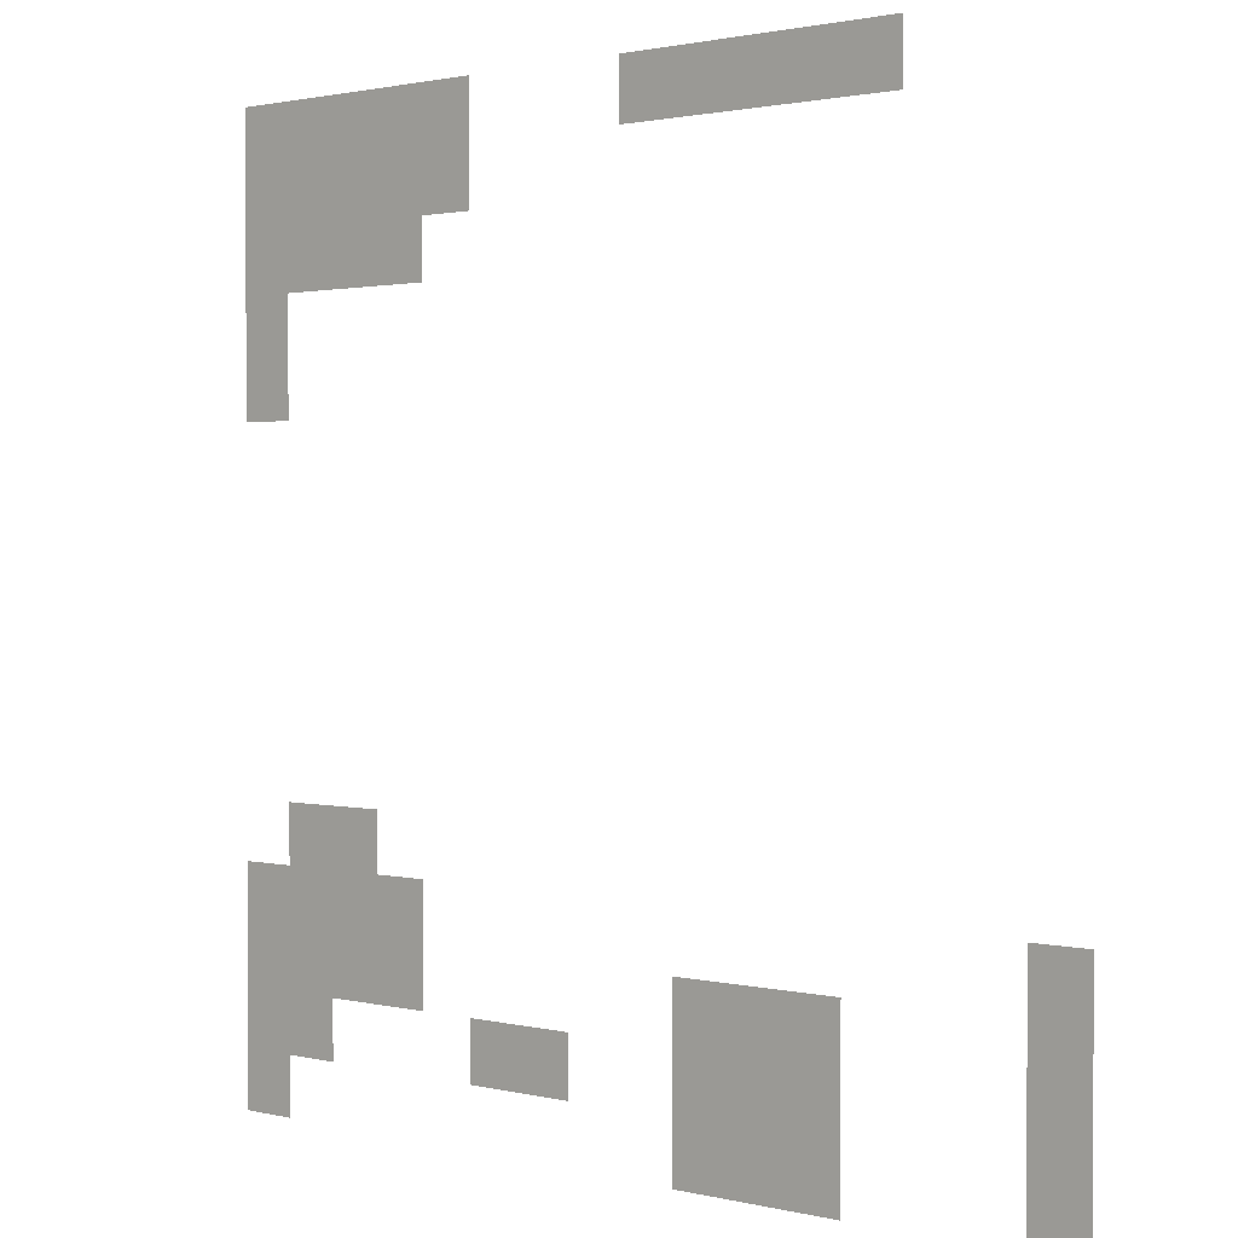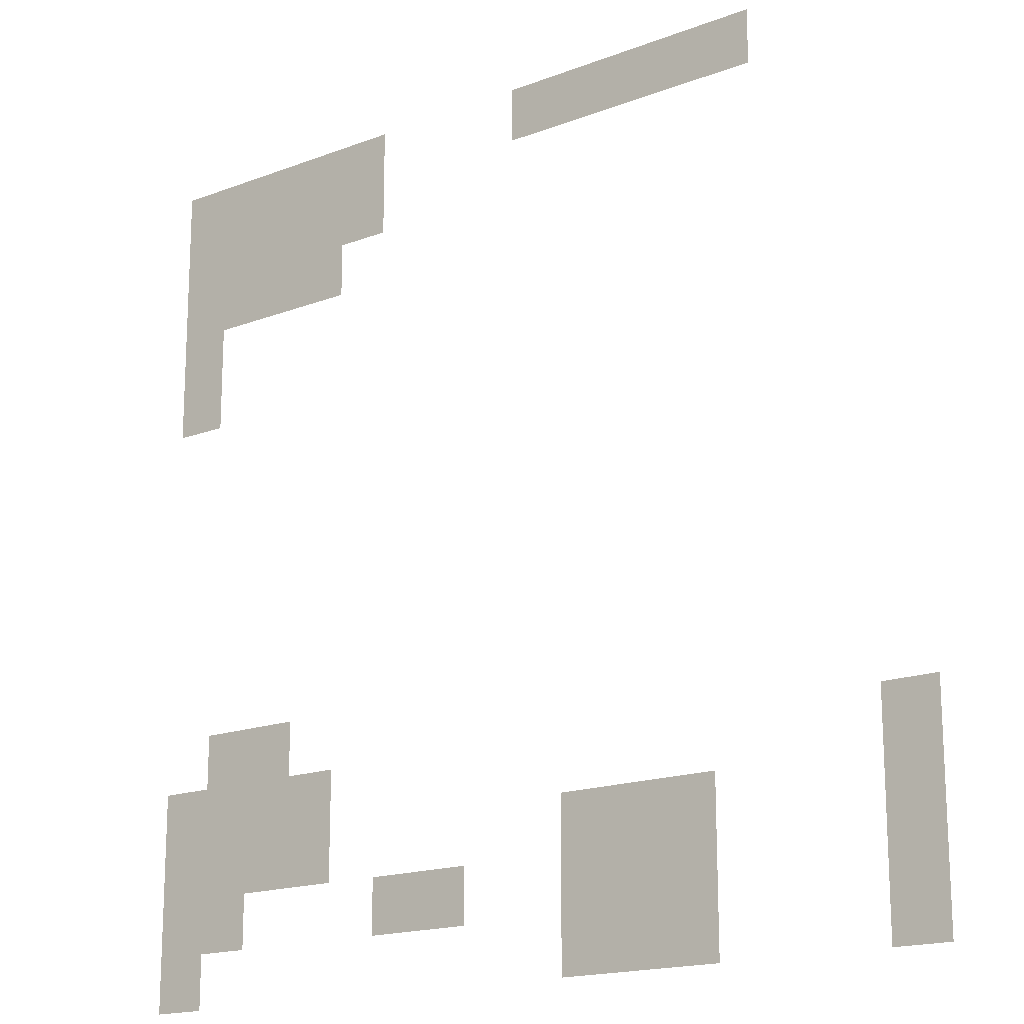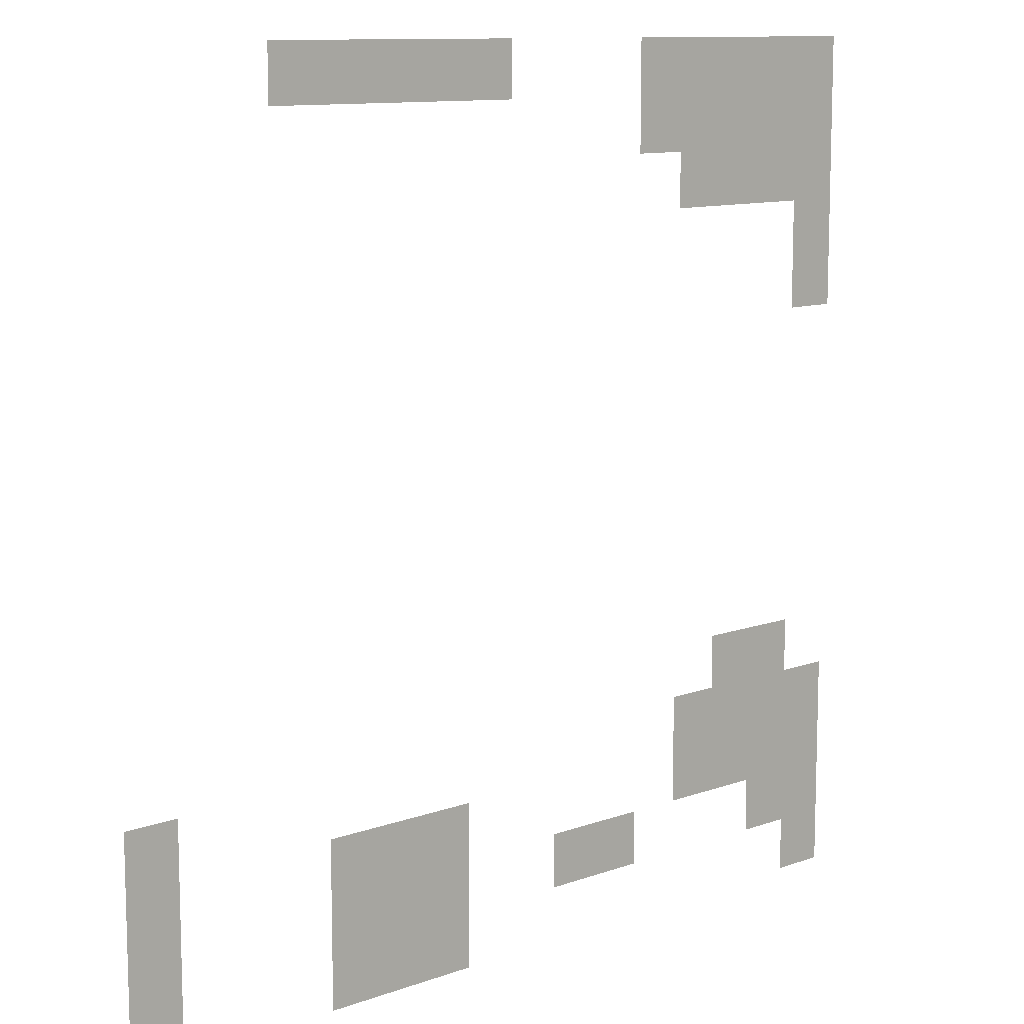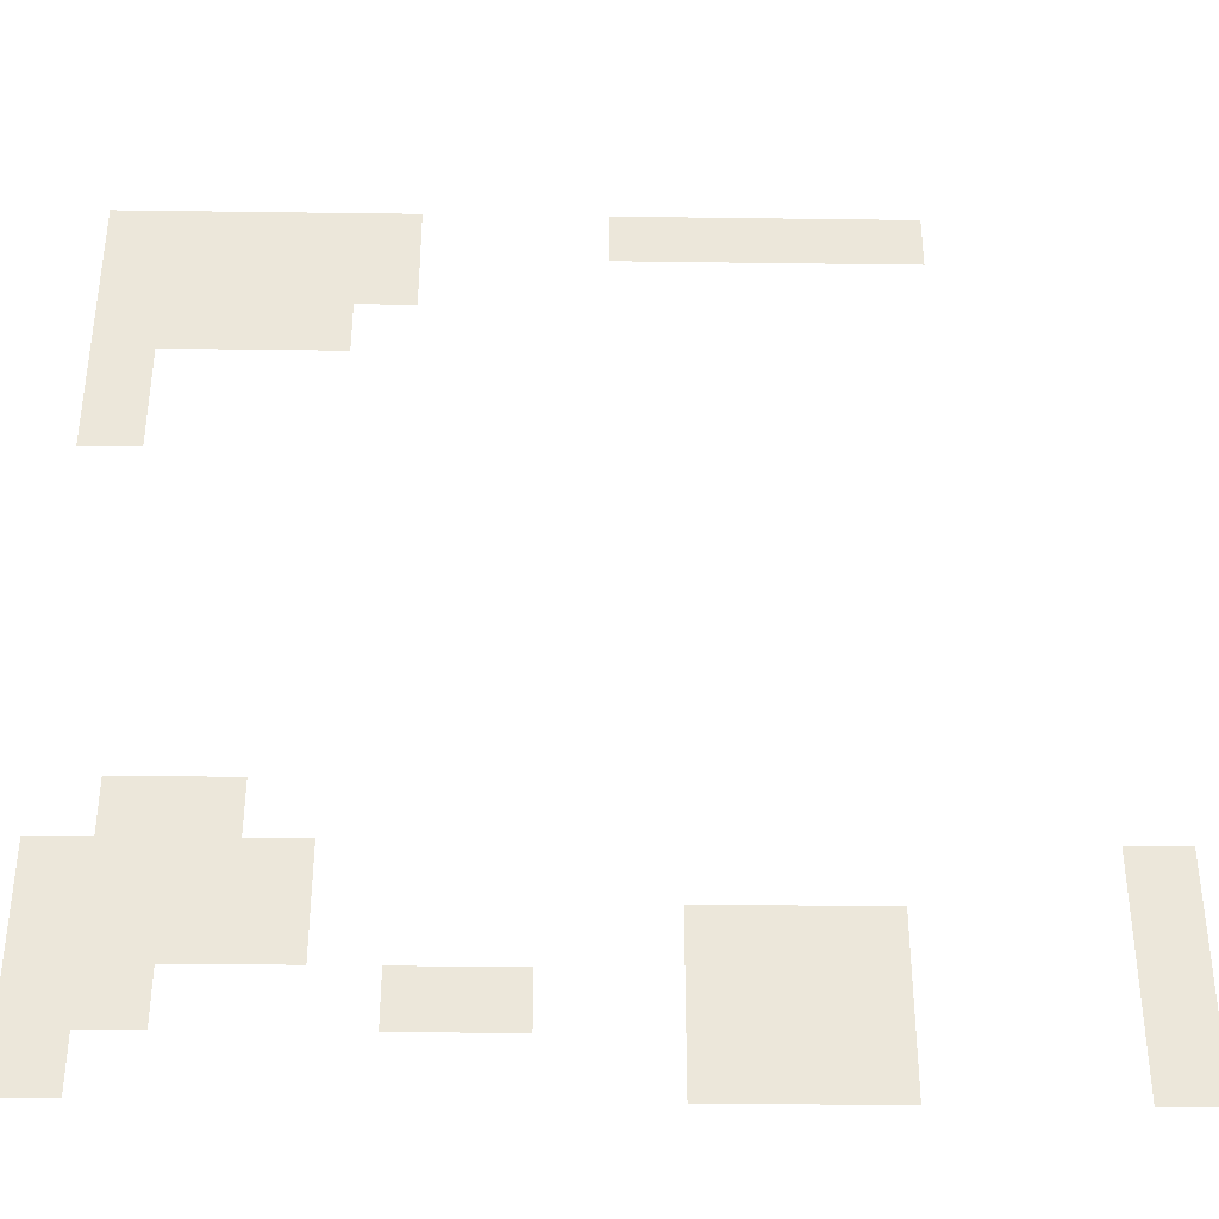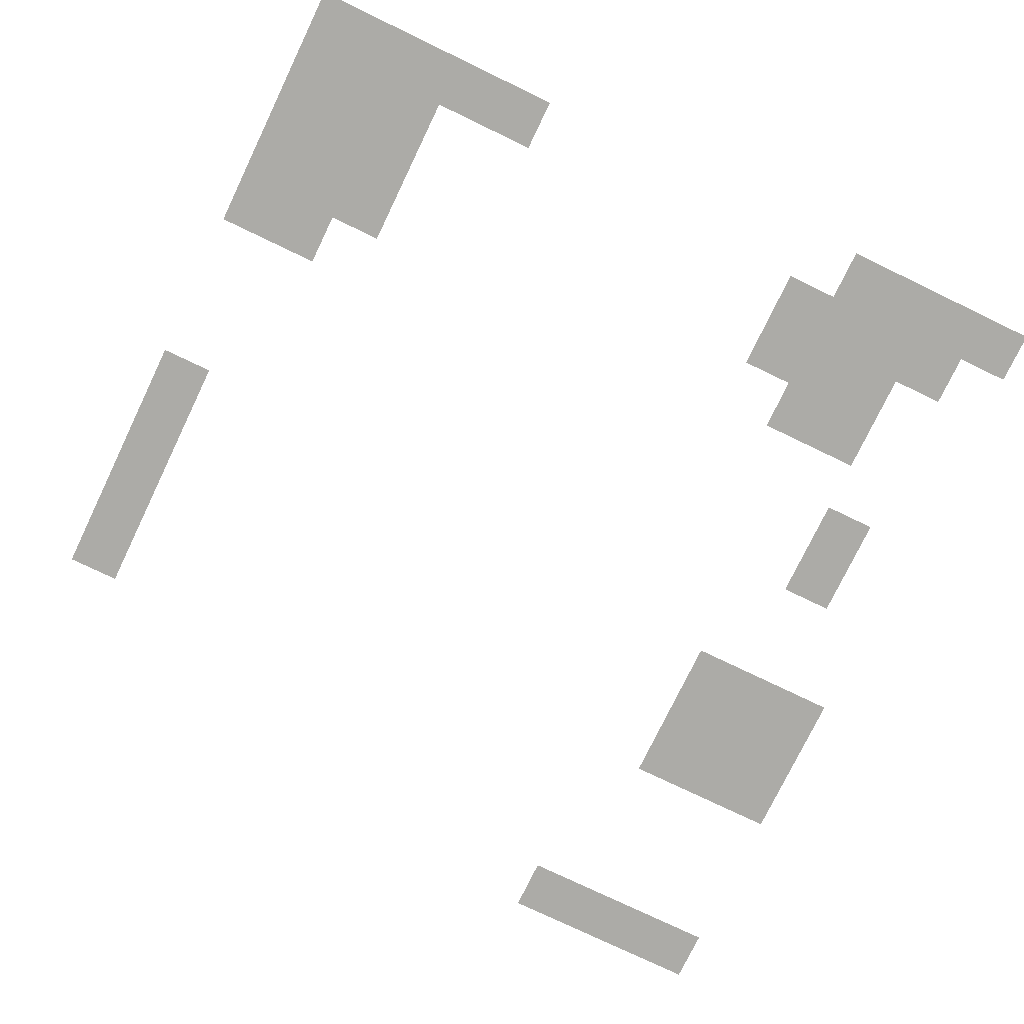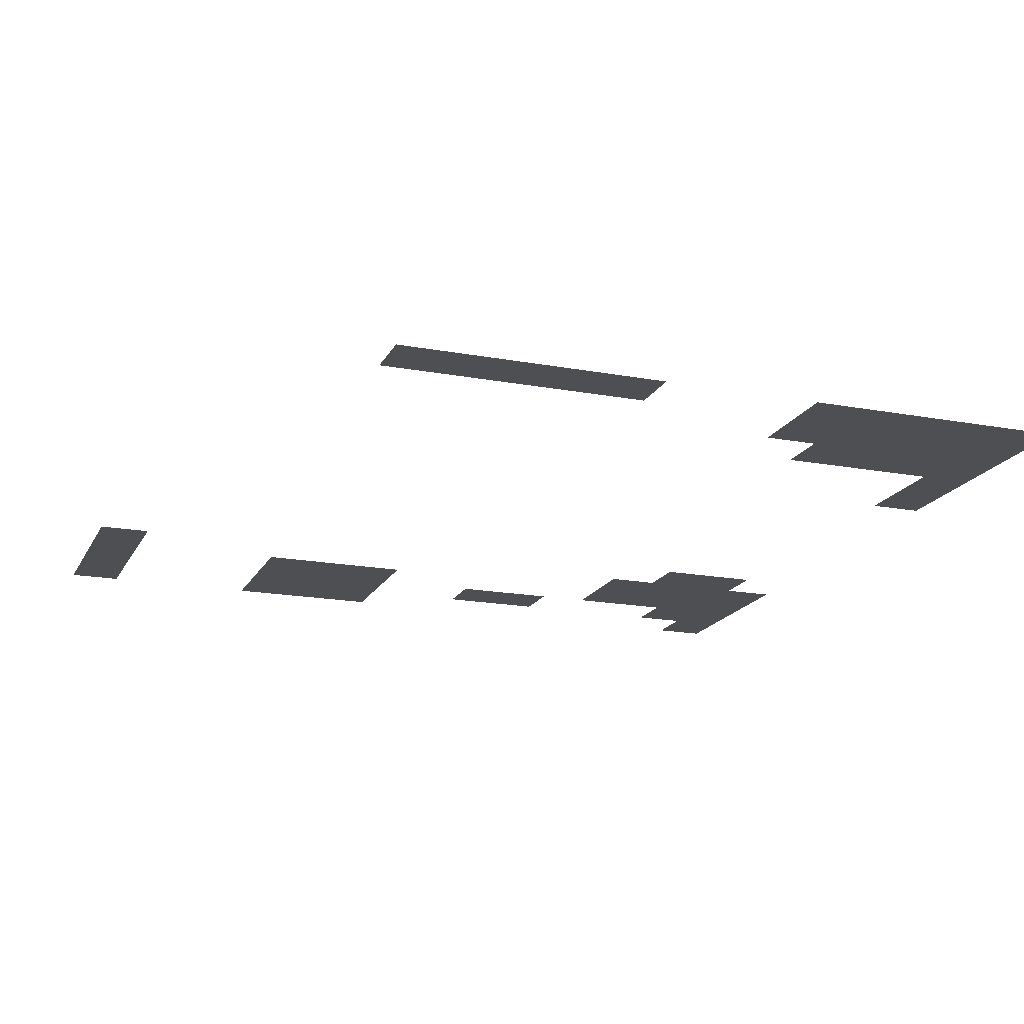
<metadata>
{"format":"obj","ext":"obj","renderer":"f3d","projection":"perspective","resolution":1024,"background":"white","views":[{"elev":1.4,"azim":42.1,"up":"+Y"},{"elev":-17.3,"azim":37.2,"up":"+Y"},{"elev":11.0,"azim":138.5,"up":"+Y"},{"elev":-37.9,"azim":-1.0,"up":"+Y"},{"elev":-76.2,"azim":-115.7,"up":"+Z"},{"elev":-17.9,"azim":160.0,"up":"+Z"}]}
</metadata>
<code>
v -3 -1 0
v -4 -1 0
v -4 0 0
v -3 0 0
v -4 -1 0
v -5 -1 0
v -5 0 0
v -4 0 0
v -5 -1 0
v -6 -1 0
v -6 0 0
v -5 0 0
v -6 -1 0
v -7 -1 0
v -7 0 0
v -6 0 0
v -7 -1 0
v -8 -1 0
v -8 0 0
v -7 0 0
v -11 -1 0
v -12 -1 0
v -12 0 0
v -11 0 0
v -12 -1 0
v -13 -1 0
v -13 0 0
v -12 0 0
v -13 -1 0
v -14 -1 0
v -14 0 0
v -13 0 0
v -14 -1 0
v -15 -1 0
v -15 0 0
v -14 0 0
v -15 -1 0
v -16 -1 0
v -16 0 0
v -15 0 0
v -11 -2 0
v -12 -2 0
v -12 -1 0
v -11 -1 0
v -12 -2 0
v -13 -2 0
v -13 -1 0
v -12 -1 0
v -13 -2 0
v -14 -2 0
v -14 -1 0
v -13 -1 0
v -14 -2 0
v -15 -2 0
v -15 -1 0
v -14 -1 0
v -15 -2 0
v -16 -2 0
v -16 -1 0
v -15 -1 0
v -12 -3 0
v -13 -3 0
v -13 -2 0
v -12 -2 0
v -13 -3 0
v -14 -3 0
v -14 -2 0
v -13 -2 0
v -14 -3 0
v -15 -3 0
v -15 -2 0
v -14 -2 0
v -15 -3 0
v -16 -3 0
v -16 -2 0
v -15 -2 0
v -15 -4 0
v -16 -4 0
v -16 -3 0
v -15 -3 0
v -15 -5 0
v -16 -5 0
v -16 -4 0
v -15 -4 0
v -13 -12 0
v -14 -12 0
v -14 -11 0
v -13 -11 0
v -14 -12 0
v -15 -12 0
v -15 -11 0
v -14 -11 0
v 0 -13 0
v -1 -13 0
v -1 -12 0
v 0 -12 0
v -12 -13 0
v -13 -13 0
v -13 -12 0
v -12 -12 0
v -13 -13 0
v -14 -13 0
v -14 -12 0
v -13 -12 0
v -14 -13 0
v -15 -13 0
v -15 -12 0
v -14 -12 0
v -15 -13 0
v -16 -13 0
v -16 -12 0
v -15 -12 0
v 0 -14 0
v -1 -14 0
v -1 -13 0
v 0 -13 0
v -4 -14 0
v -5 -14 0
v -5 -13 0
v -4 -13 0
v -5 -14 0
v -6 -14 0
v -6 -13 0
v -5 -13 0
v -6 -14 0
v -7 -14 0
v -7 -13 0
v -6 -13 0
v -12 -14 0
v -13 -14 0
v -13 -13 0
v -12 -13 0
v -13 -14 0
v -14 -14 0
v -14 -13 0
v -13 -13 0
v -14 -14 0
v -15 -14 0
v -15 -13 0
v -14 -13 0
v -15 -14 0
v -16 -14 0
v -16 -13 0
v -15 -13 0
v 0 -15 0
v -1 -15 0
v -1 -14 0
v 0 -14 0
v -4 -15 0
v -5 -15 0
v -5 -14 0
v -4 -14 0
v -5 -15 0
v -6 -15 0
v -6 -14 0
v -5 -14 0
v -6 -15 0
v -7 -15 0
v -7 -14 0
v -6 -14 0
v -9 -15 0
v -10 -15 0
v -10 -14 0
v -9 -14 0
v -10 -15 0
v -11 -15 0
v -11 -14 0
v -10 -14 0
v -14 -15 0
v -15 -15 0
v -15 -14 0
v -14 -14 0
v -15 -15 0
v -16 -15 0
v -16 -14 0
v -15 -14 0
v 0 -16 0
v -1 -16 0
v -1 -15 0
v 0 -15 0
v -4 -16 0
v -5 -16 0
v -5 -15 0
v -4 -15 0
v -5 -16 0
v -6 -16 0
v -6 -15 0
v -5 -15 0
v -6 -16 0
v -7 -16 0
v -7 -15 0
v -6 -15 0
v -15 -16 0
v -16 -16 0
v -16 -15 0
v -15 -15 0
g Map_Master_mesh_0279
f 1 2 3 4
f 5 6 7 8
f 9 10 11 12
f 13 14 15 16
f 17 18 19 20
f 21 22 23 24
f 25 26 27 28
f 29 30 31 32
f 33 34 35 36
f 37 38 39 40
f 41 42 43 44
f 45 46 47 48
f 49 50 51 52
f 53 54 55 56
f 57 58 59 60
f 61 62 63 64
f 65 66 67 68
f 69 70 71 72
f 73 74 75 76
f 77 78 79 80
f 81 82 83 84
f 85 86 87 88
f 89 90 91 92
f 93 94 95 96
f 97 98 99 100
f 101 102 103 104
f 105 106 107 108
f 109 110 111 112
f 113 114 115 116
f 117 118 119 120
f 121 122 123 124
f 125 126 127 128
f 129 130 131 132
f 133 134 135 136
f 137 138 139 140
f 141 142 143 144
f 145 146 147 148
f 149 150 151 152
f 153 154 155 156
f 157 158 159 160
f 161 162 163 164
f 165 166 167 168
f 169 170 171 172
f 173 174 175 176
f 177 178 179 180
f 181 182 183 184
f 185 186 187 188
f 189 190 191 192
f 193 194 195 196

</code>
